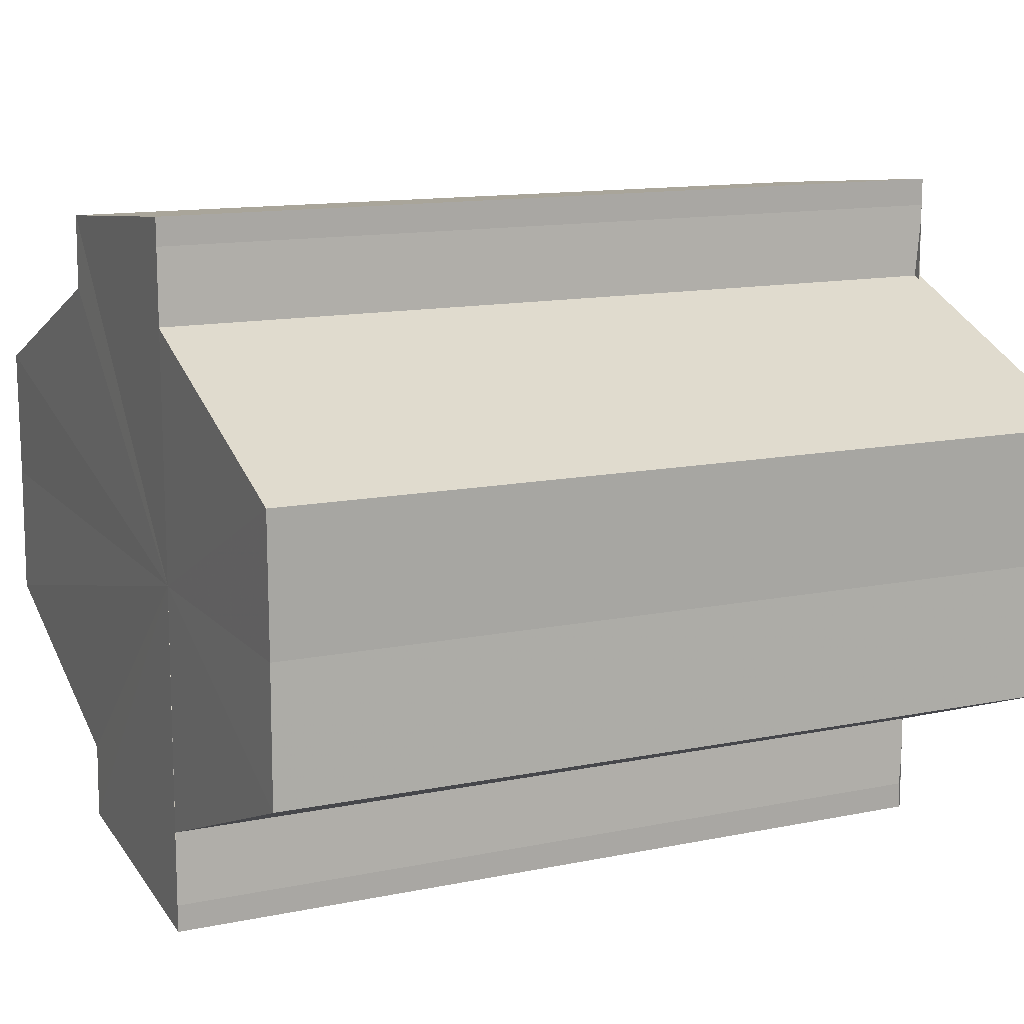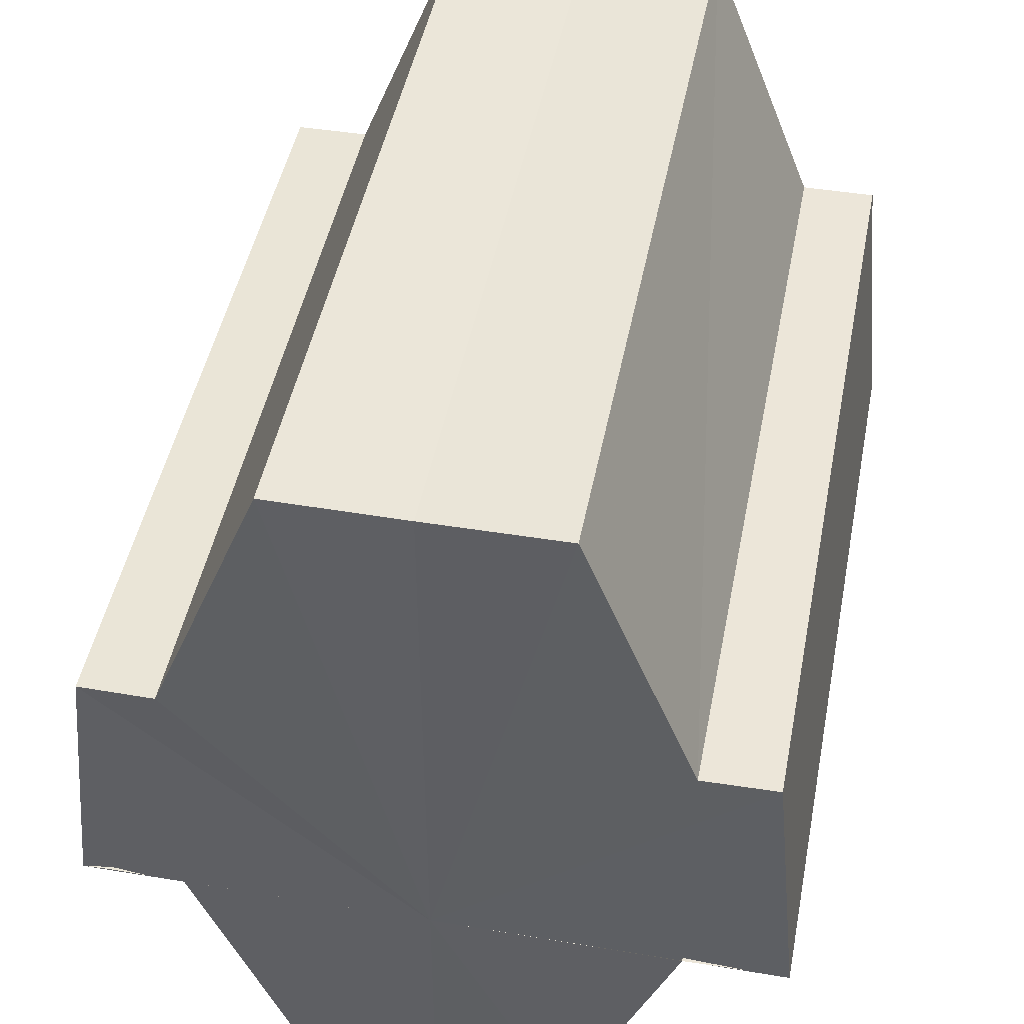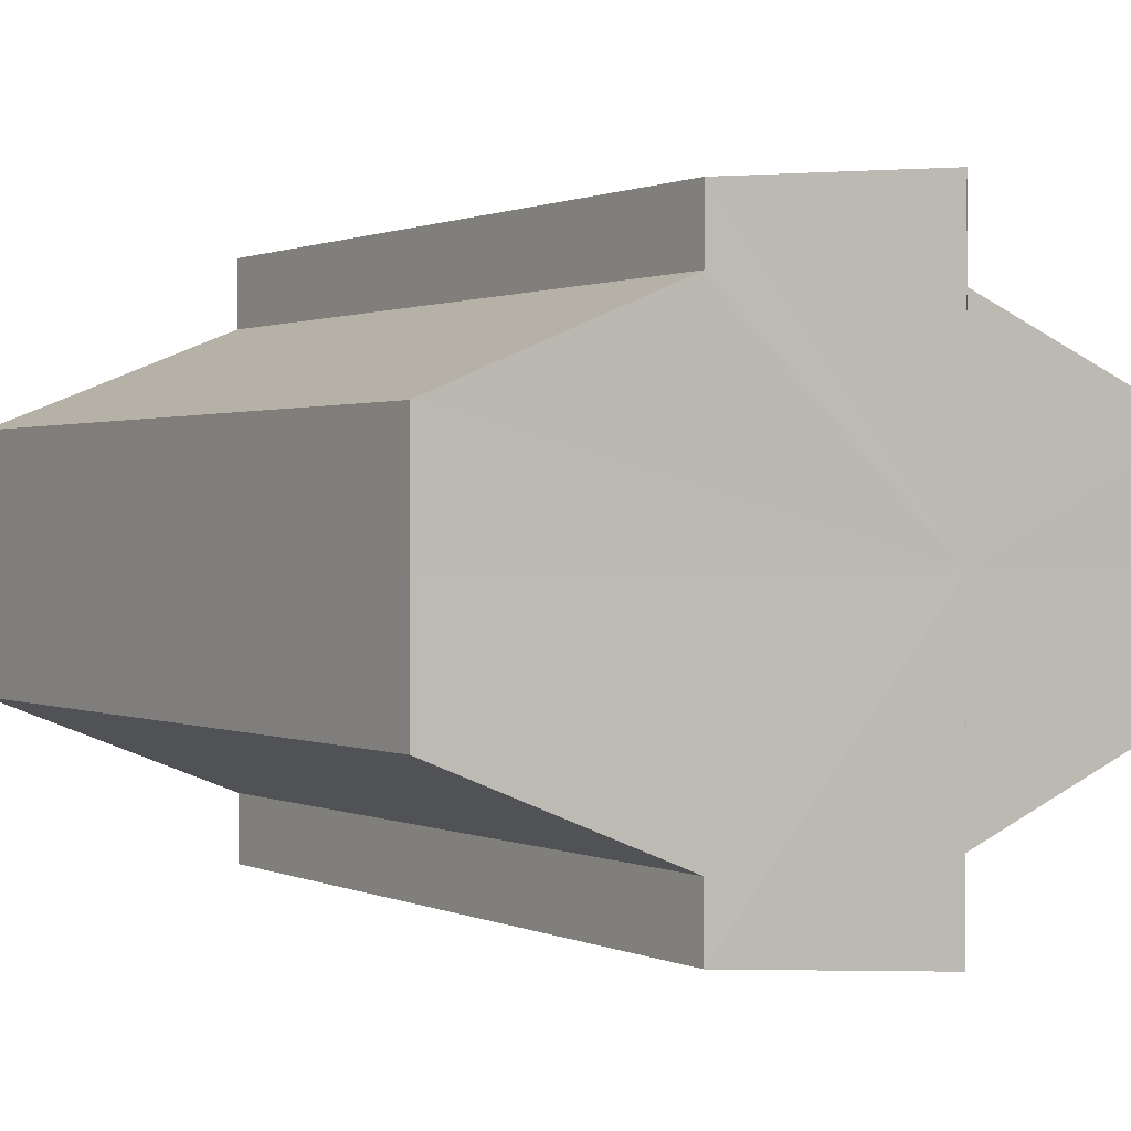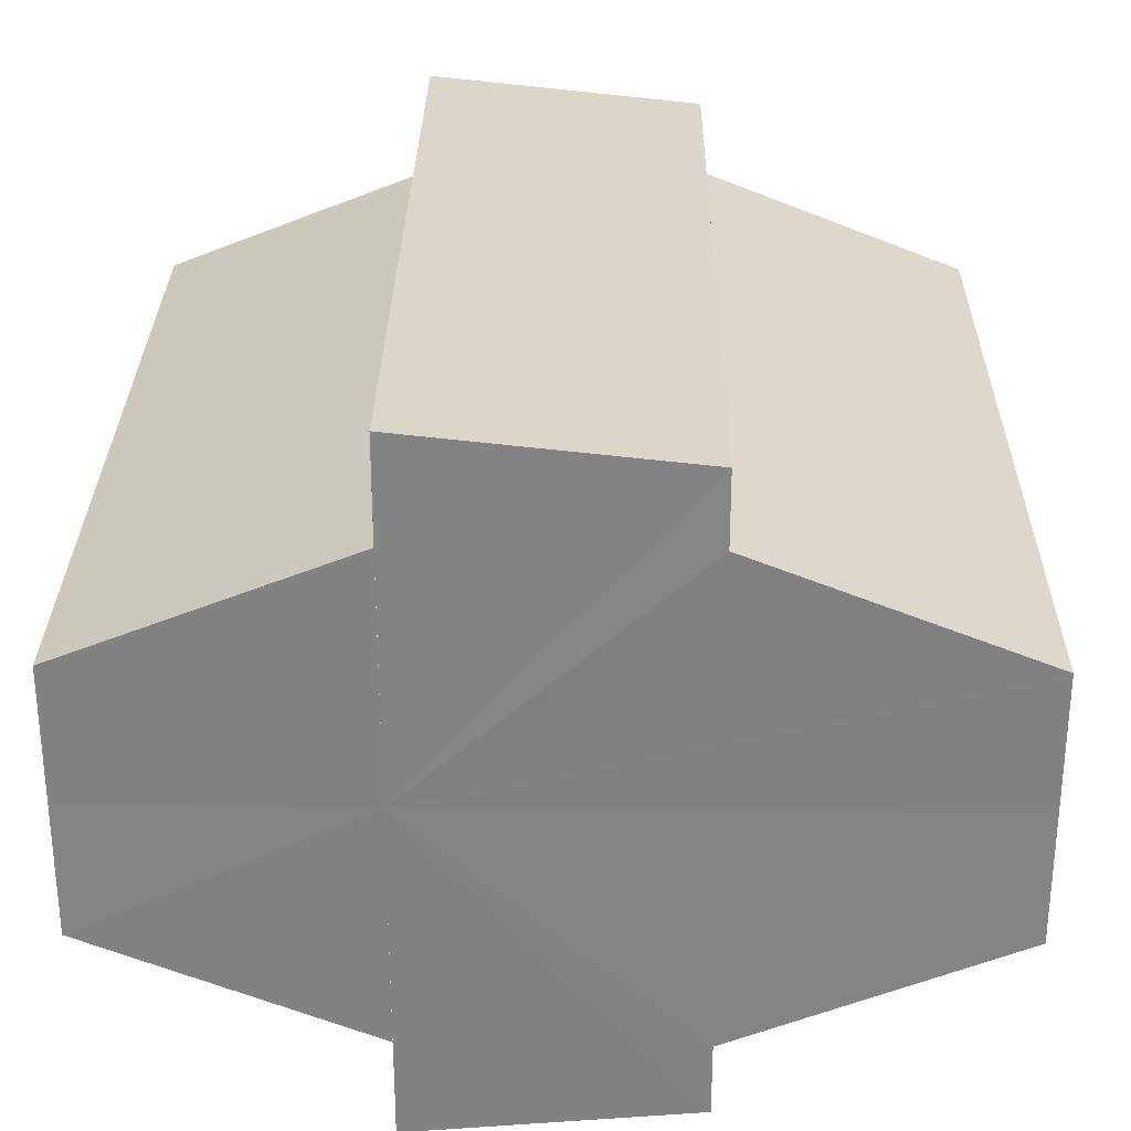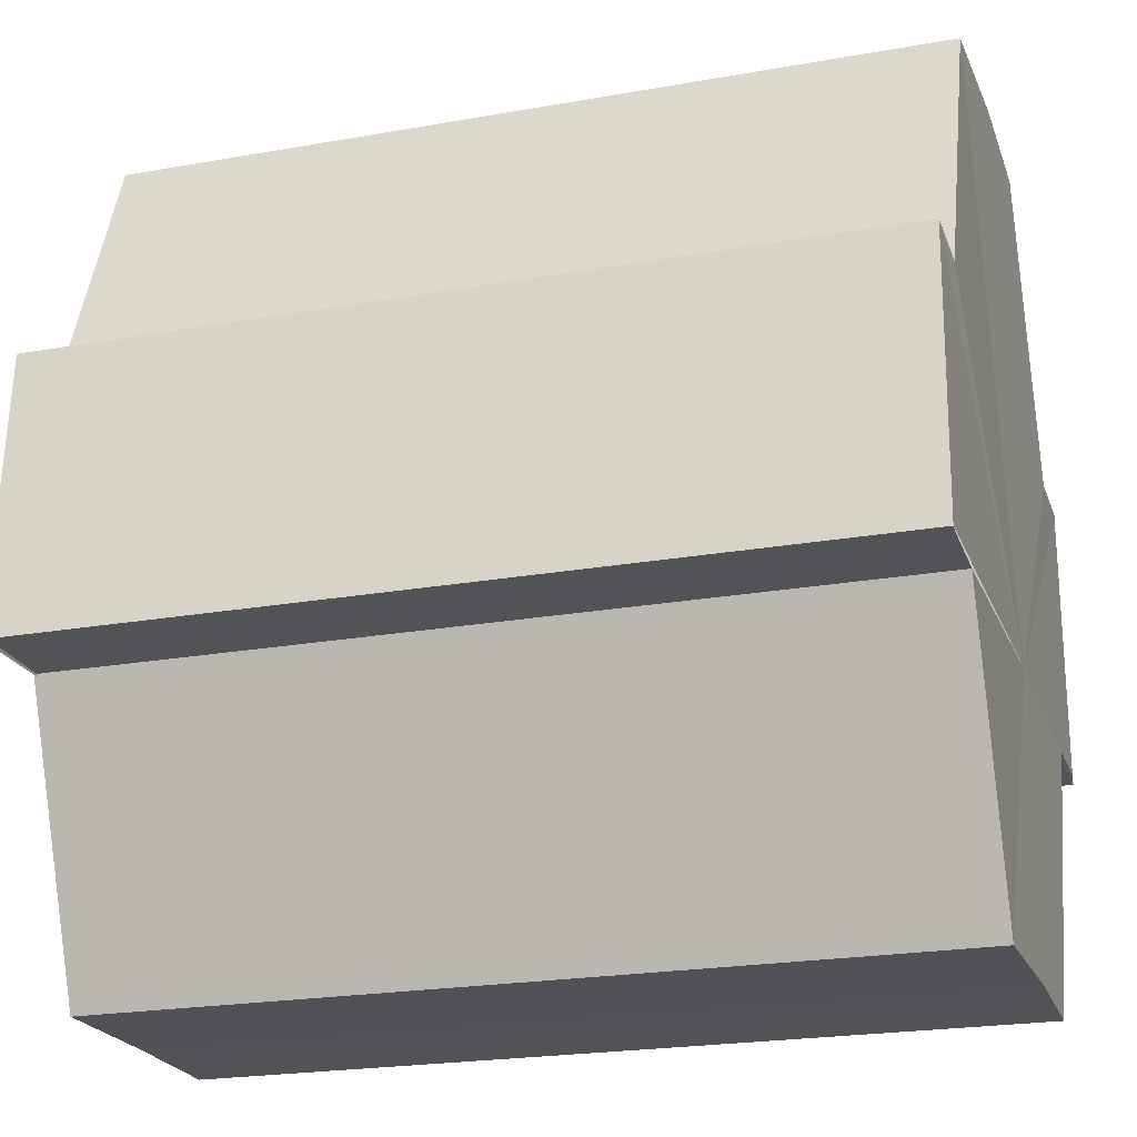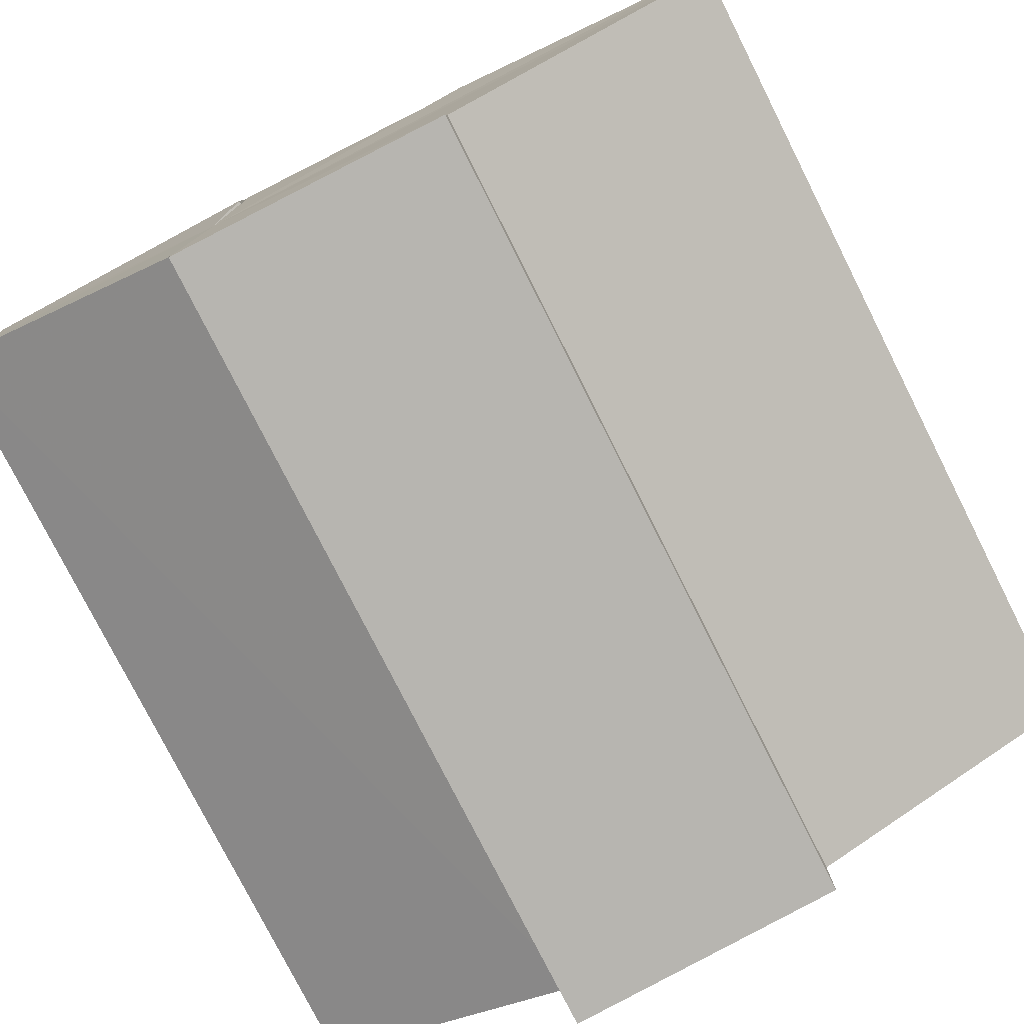
<metadata>
{"format":"obj","ext":"obj","renderer":"f3d","projection":"perspective","resolution":1024,"background":"white","views":[{"elev":13.2,"azim":-25.1,"up":"+Z"},{"elev":46.2,"azim":100.8,"up":"+Y"},{"elev":0.9,"azim":-123.8,"up":"+Z"},{"elev":29.0,"azim":91.0,"up":"+Z"},{"elev":-21.6,"azim":17.1,"up":"+Y"},{"elev":-78.1,"azim":116.8,"up":"+Z"}]}
</metadata>
<code>
o 681
v 2245 1879 14.08
v 2245 1879 14.08
v 2245 1879 14.08
v 2245 1879 14.07
v 2245 1879 14.08
v 2245 1879 14.08
v 2245 1879 14.08
v 2245 1879 14.09
v 2245 1879 14.09
v 2245 1879 14.09
v 2245 1879 14.09
v 2245 1879 14.09
v 2245 1879 14.09
v 2245 1879 14.09
v 2245 1879 14.09
v 2245 1879 14.08
v 2245 1879 14.08
v 2245 1879 14.08
v 2245 1879 14.07
v 2245 1879 14.07
v 2245 1879 14.08
v 2245 1879 14.08
v 2245 1879 14.09
v 2245 1879 14.08
v 2245 1879 14.07
v 2245 1879 14.07
v 2245 1879 14.07
v 2245 1879 14.07
v 2245 1879 14.07
v 2245 1879 14.07
v 2245 1879 14.08
v 2245 1879 14.07
v 2245 1879 14.07
v 2245 1879 14.08
v 2245 1879 14.08
v 2245 1879 14.08
v 2245 1879 14.09
v 2245 1879 14.09
v 2245 1879 14.09
v 2245 1879 14.08
v 2245 1879 14.07
v 2245 1879 14.08
v 2245 1879 14.08
v 2245 1879 14.09
v 2245 1879 14.08
v 2245 1879 14.07
v 2245 1879 14.07
v 2245 1879 14.07
v 2245 1879 14.07
v 2245 1879 14.07
v 2245 1879 14.07
v 2245 1879 14.08
v 2245 1879 14.08
v 2245 1879 14.08
v 2245 1879 14.09
v 2245 1879 14.09
v 2245 1879 14.09
v 2245 1879 14.09
v 2245 1879 14.09
v 2245 1879 14.08
v 2245 1879 14.09
v 2245 1879 14.09
v 2245 1879 14.09
v 2245 1879 14.09
v 2245 1879 14.09
v 2245 1879 14.08
v 2245 1879 14.08
v 2245 1879 14.08
v 2245 1879 14.08
v 2245 1879 14.07
v 2245 1879 14.08
v 2245 1879 14.07
v 2245 1879 14.07
v 2245 1879 14.07
v 2245 1879 14.07
v 2245 1879 14.08
v 2245 1879 14.07
v 2245 1879 14.08
v 2245 1879 14.08
v 2245 1879 14.08
v 2245 1879 14.08
v 2245 1879 14.09
v 2245 1879 14.08
v 2245 1879 14.09
v 2245 1879 14.09
v 2245 1879 14.08
v 2245 1879 14.08
v 2245 1879 14.07
v 2245 1879 14.08
v 2245 1879 14.09
f 1 2 3
f 2 4 5
f 6 1 7
f 8 6 9
f 10 11 9
f 12 11 10
f 13 12 10
f 14 12 15
f 16 17 18
f 18 19 20
f 21 22 16
f 23 24 21
f 19 25 26
f 26 25 27
f 25 28 27
f 27 29 30
f 31 30 32
f 31 32 33
f 31 33 34
f 31 34 35
f 31 35 36
f 31 36 37
f 31 37 38
f 31 38 39
f 31 40 41
f 31 42 40
f 31 43 42
f 31 44 43
f 45 46 29
f 47 46 48
f 49 50 47
f 45 51 46
f 45 52 51
f 45 53 52
f 45 54 53
f 45 55 54
f 45 56 55
f 57 56 58
f 45 59 56
f 60 61 57
f 62 59 63
f 64 65 62
f 66 67 60
f 68 69 66
f 70 71 68
f 72 73 70
f 74 75 72
f 75 76 77
f 76 78 79
f 78 80 81
f 80 82 83
f 82 84 85
f 45 86 87
f 45 88 86
f 45 87 89
f 45 89 90

</code>
